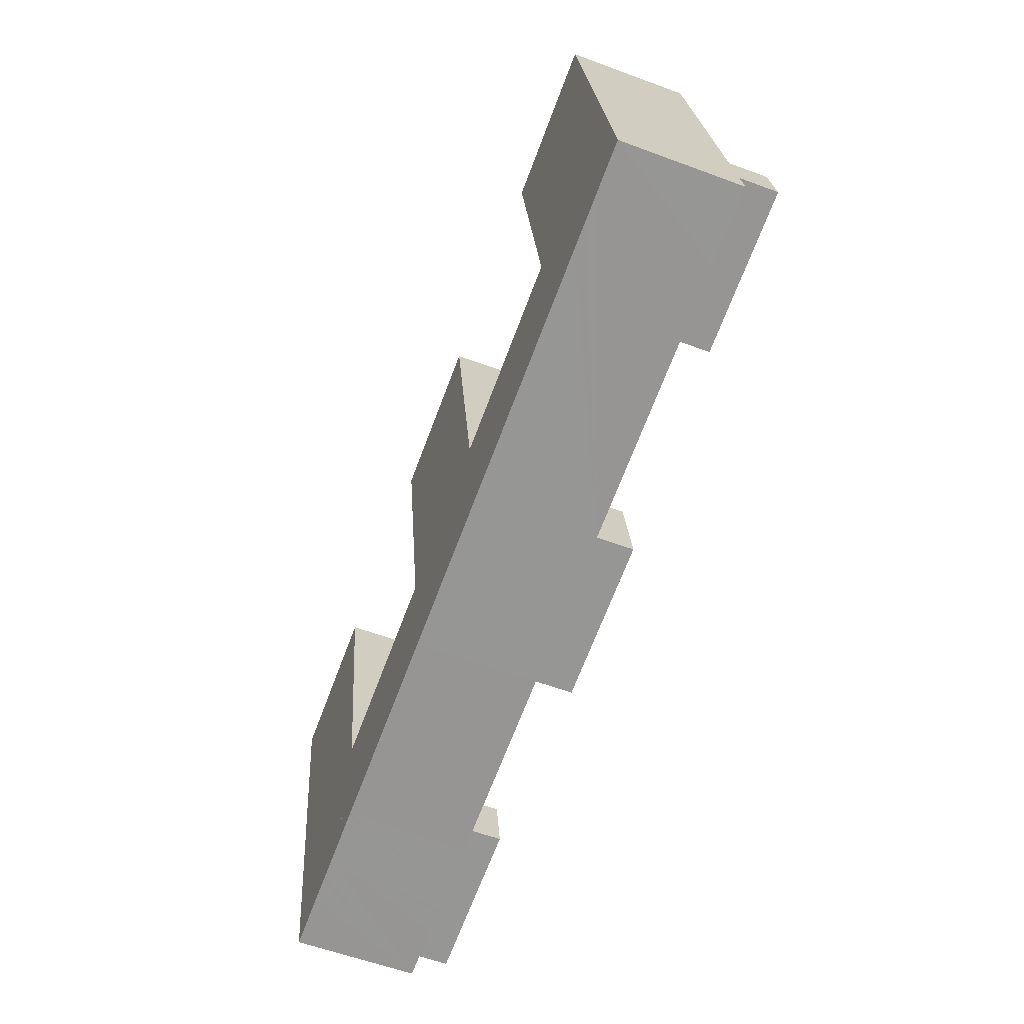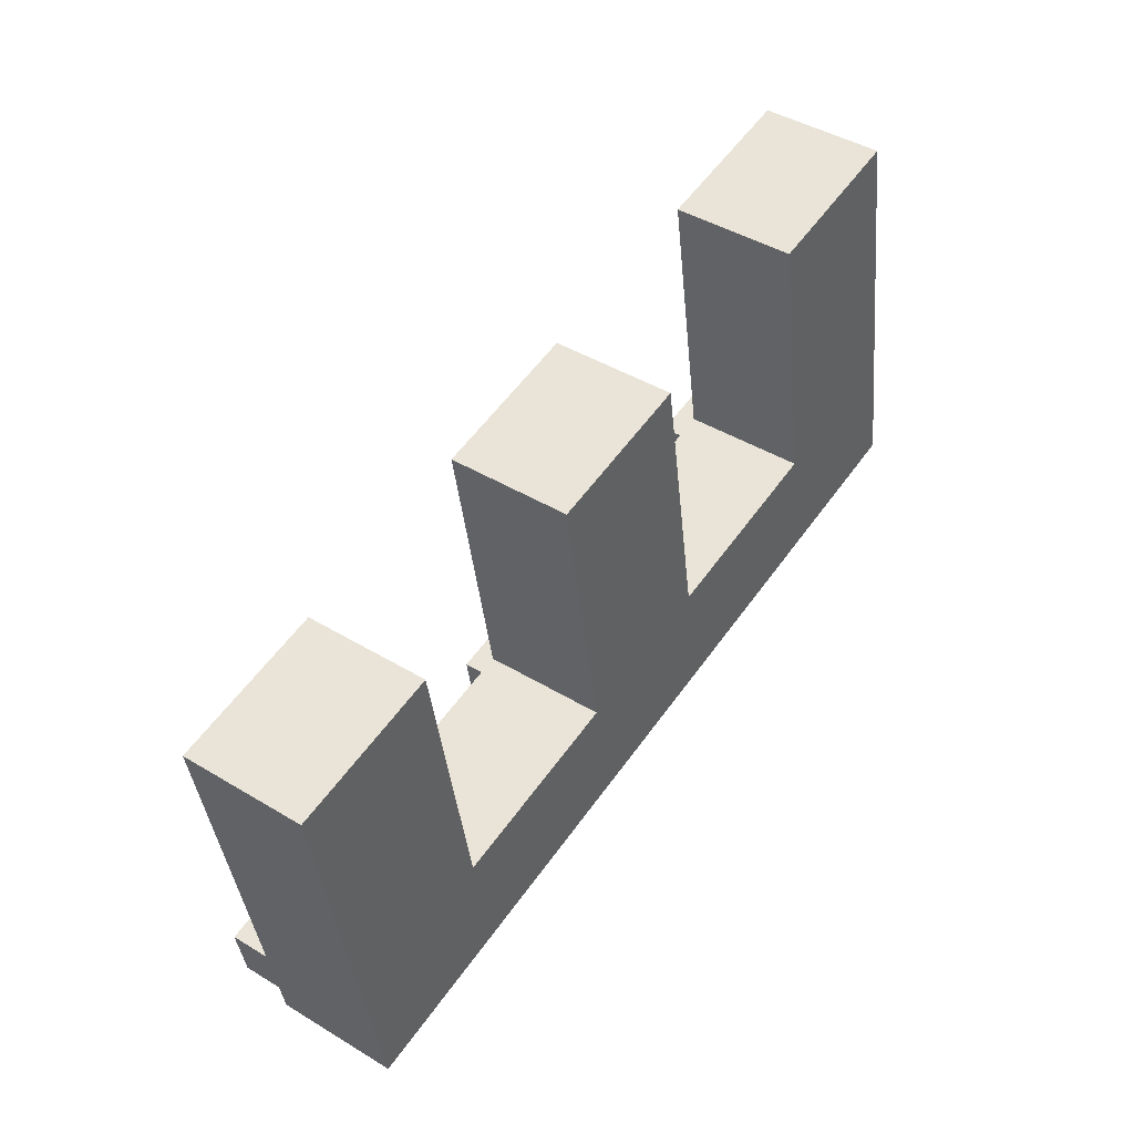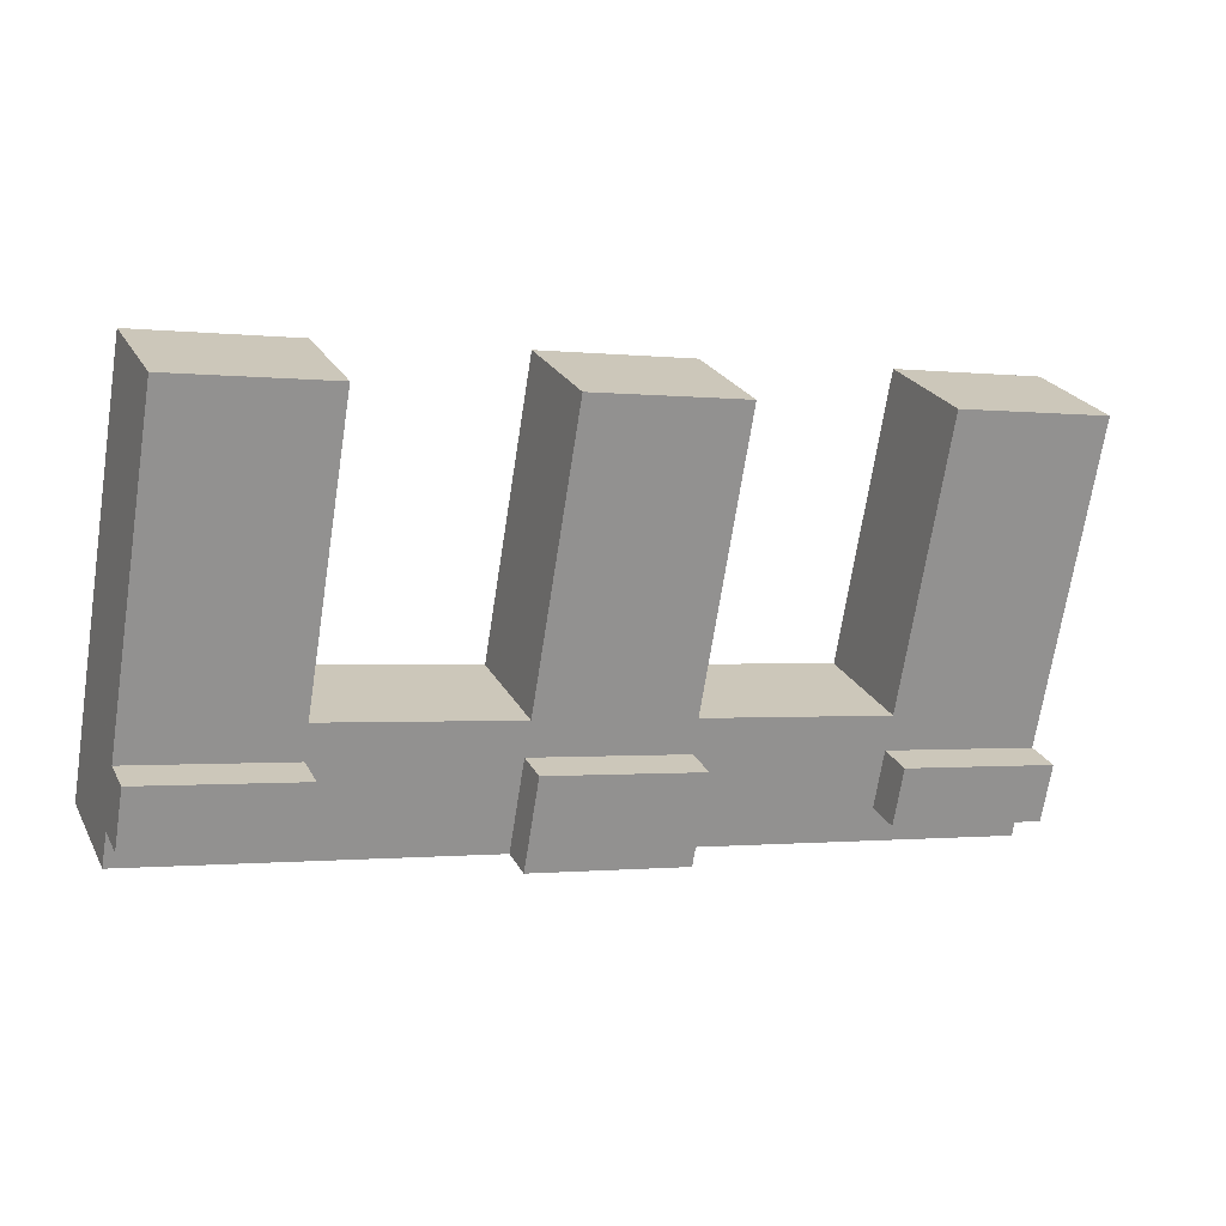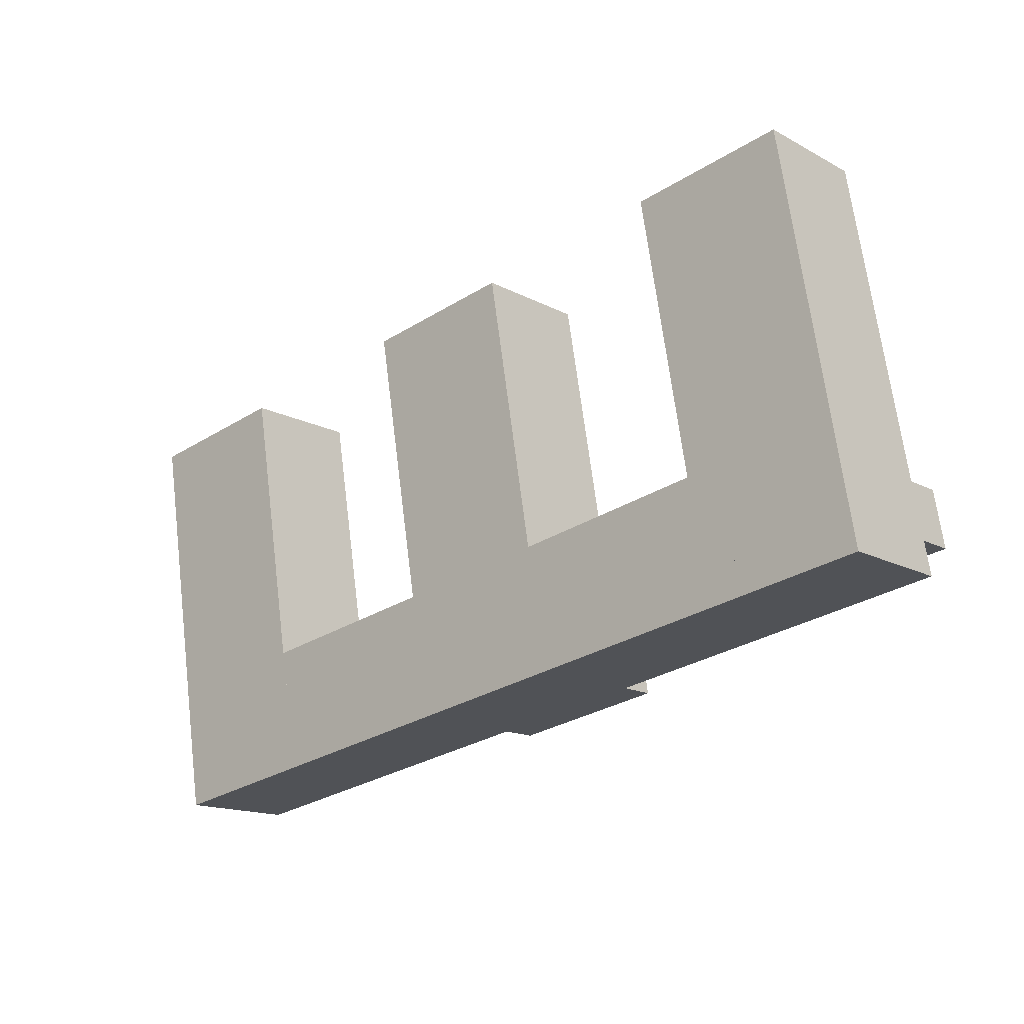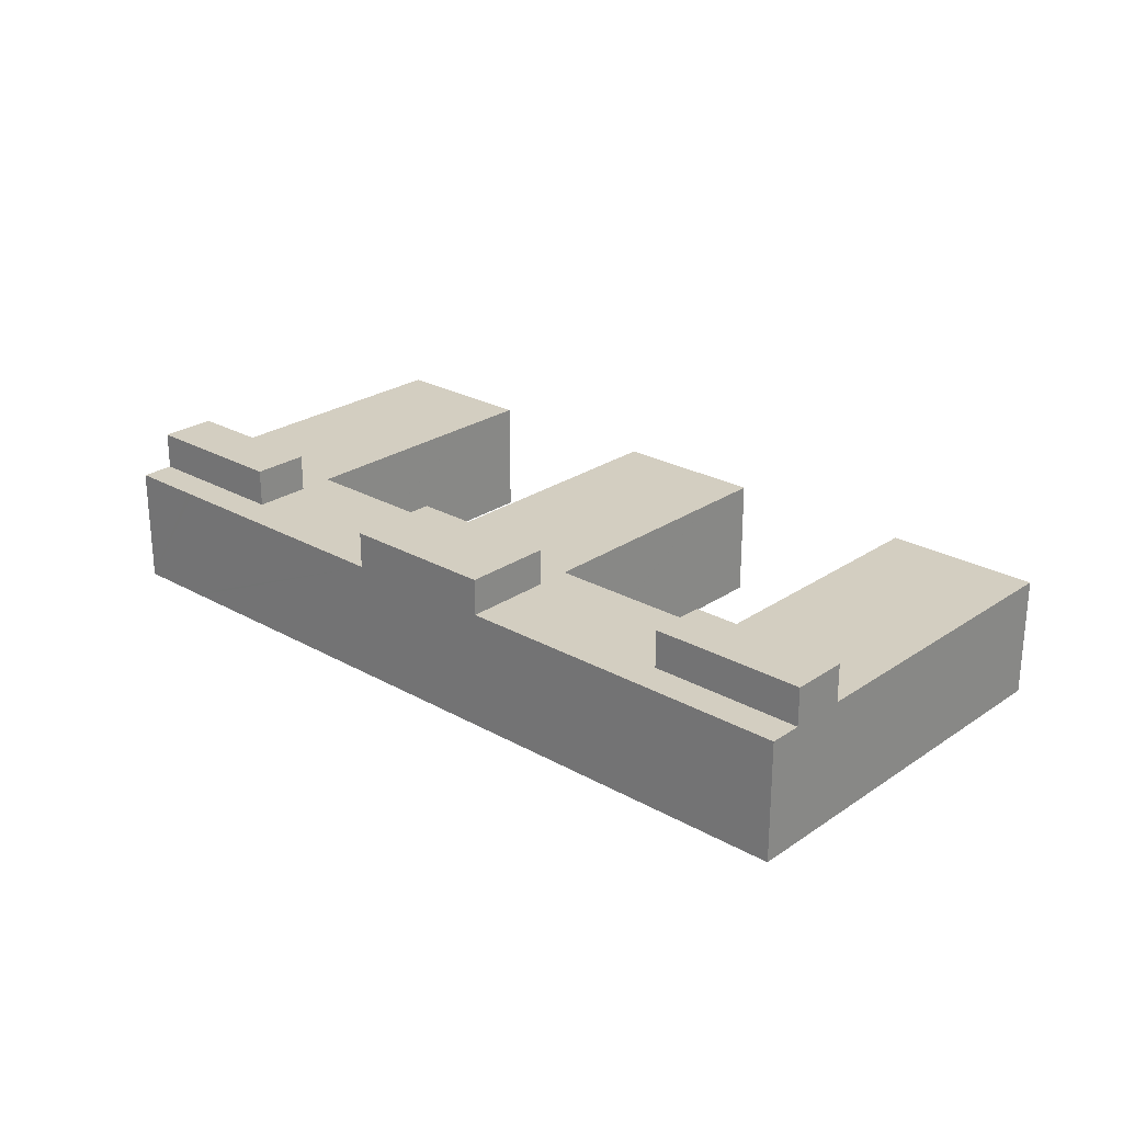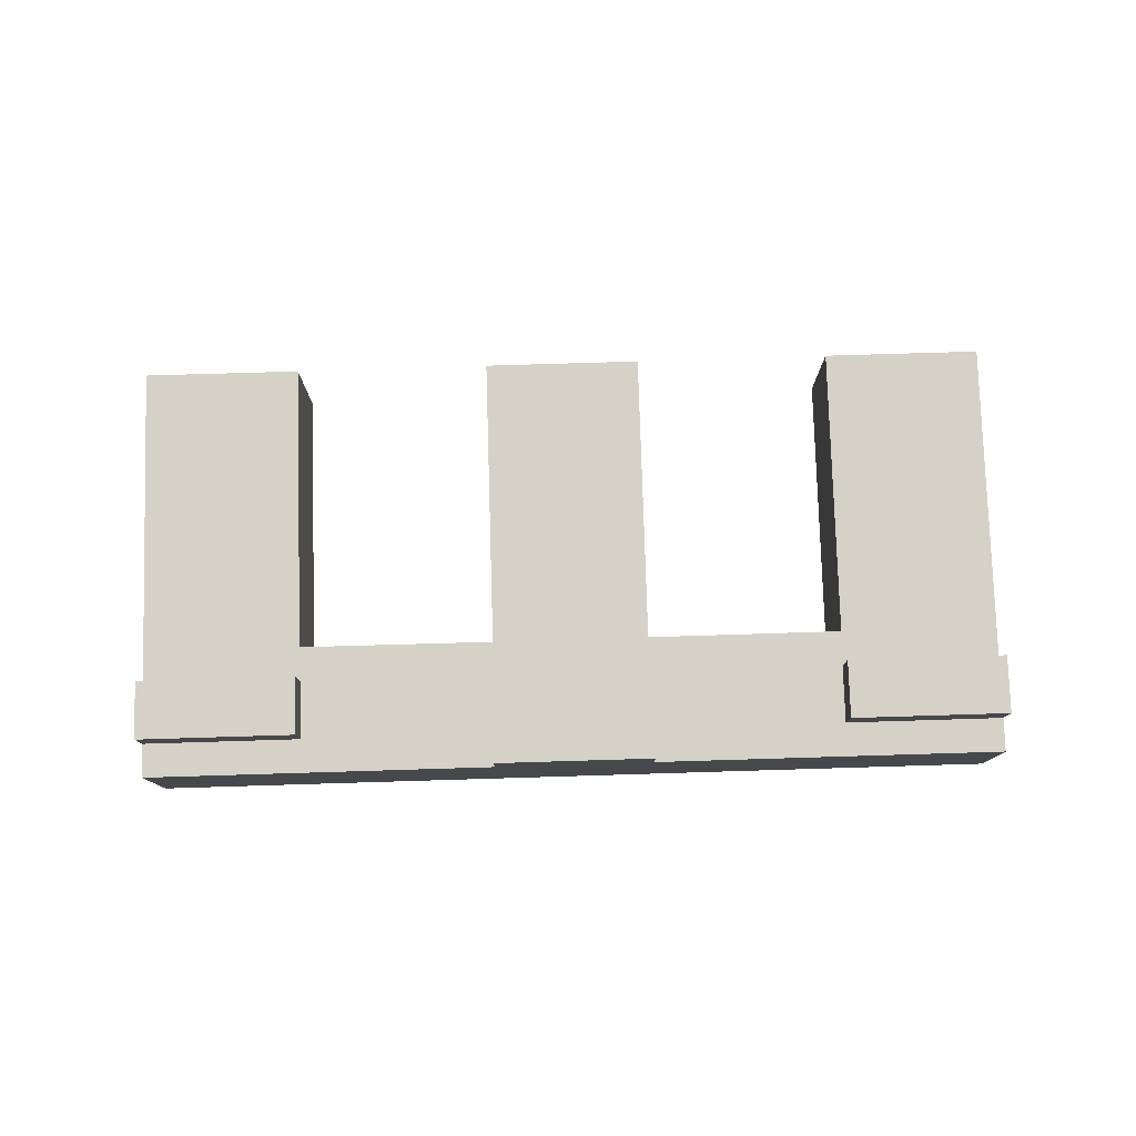
<metadata>
{"format":"obj","ext":"obj","renderer":"f3d","projection":"perspective","resolution":1024,"background":"white","views":[{"elev":-58.4,"azim":69.0,"up":"+Z"},{"elev":43.9,"azim":-54.7,"up":"+Z"},{"elev":23.7,"azim":158.3,"up":"+Z"},{"elev":-15.3,"azim":41.5,"up":"+Z"},{"elev":25.1,"azim":-147.2,"up":"+Y"},{"elev":78.7,"azim":168.7,"up":"+Y"}]}
</metadata>
<code>
v  113.4 19.84 -22.23
v  95.01 19.84 -32.68
v  93.81 19.84 -25.53
v  113.9 19.84 -25.12
v  114.4 19.84 -28.31
v  114.6 19.84 -29.39
v  114.5 19.84 -28.93
v  114.6 1.8e-15 -29.39
v  114.4 1.733e-15 -28.31
v  113.9 1.538e-15 -25.12
v  113.4 1.361e-15 -22.23
v  114.5 1.771e-15 -28.93
v  95.01 2.001e-15 -32.68
v  93.81 1.563e-15 -25.53
v  71.08 19.69 -36.72
v  50.25 19.69 -32.87
v  69.87 19.69 -29.56
v  51.45 19.69 -40.02
v  71.78 19.69 -40.9
v  53 19.69 -44.06
v  52.16 19.69 -44.2
v  69.47 19.69 -41.28
v  71.78 2.504e-15 -40.9
v  52.16 2.707e-15 -44.2
v  69.47 2.528e-15 -41.28
v  53 2.698e-15 -44.06
v  50.25 2.012e-15 -32.87
v  51.45 2.451e-15 -40.02
v  69.87 1.81e-15 -29.56
v  71.08 2.248e-15 -36.72
v  7.587 19.84 -45.14
v  27.49 19.84 -44.06
v  7.958 19.84 -47.35
v  7.124 19.84 -42.38
v  6.756 19.84 -40.19
v  26.29 19.84 -36.9
v  26.29 2.26e-15 -36.9
v  27.49 2.698e-15 -44.06
v  7.958 2.899e-15 -47.35
v  7.587 2.764e-15 -45.14
v  6.756 2.461e-15 -40.19
v  7.124 2.595e-15 -42.38
v  19.42 15.09 3.278
v  6.008 15.09 -35.75
v  0 15.09 9.24e-16
v  20.29 15.09 -1.859
v  20.79 15.09 -4.817
v  24.83 15.09 -28.72
v  6.756 15.09 -40.19
v  25.48 15.09 -32.6
v  26.29 15.09 -36.9
v  25.46 15.09 -32.47
v  49.62 15.09 -28.55
v  27.49 15.09 -44.06
v  21.4 15.09 -49.38
v  27.51 15.09 -48.35
v  8.661 15.09 -51.53
v  7.958 15.09 -47.35
v  15.37 15.09 -50.4
v  17.97 15.09 -49.96
v  18.73 15.09 -49.83
v  53 15.09 8.927
v  44.44 15.09 2.201
v  43.58 15.09 7.339
v  44.94 15.09 -0.757
v  63 15.09 10.61
v  48.97 15.09 -24.66
v  63.87 15.09 5.473
v  64.36 15.09 2.523
v  68.39 15.09 -21.39
v  49.6 15.09 -28.4
v  50.25 15.09 -32.87
v  28.2 15.09 -48.24
v  69.05 15.09 -25.28
v  69.87 15.09 -29.56
v  69.02 15.09 -25.13
v  93.17 15.09 -21.15
v  71.08 15.09 -36.72
v  71.78 15.09 -40.9
v  106.6 15.09 17.96
v  88.03 15.09 9.538
v  87.17 15.09 14.67
v  88.52 15.09 6.575
v  92.52 15.09 -17.31
v  107.4 15.09 12.95
v  108 15.09 9.834
v  112.6 15.09 -17.79
v  93.15 15.09 -21.07
v  93.81 15.09 -25.53
v  113.4 15.09 -22.23
v  113.1 15.09 -20.34
v  113.2 15.09 -20.92
v  113.1 15.09 -20.47
v  95.01 15.09 -32.68
v  102.6 15.09 -35.71
v  114.6 15.09 -29.39
v  105.2 15.09 -35.27
v  106 15.09 -35.14
v  108.6 15.09 -34.69
v  115.3 15.09 -33.57
v  52.16 15.09 -44.2
v  51.45 15.09 -40.02
v  8.661 3.155e-15 -51.53
v  0 0 0
v  6.008 2.189e-15 -35.75
v  49.62 1.748e-15 -28.55
v  49.6 1.739e-15 -28.4
v  48.97 1.51e-15 -24.66
v  44.94 4.635e-17 -0.757
v  44.44 -1.348e-16 2.201
v  43.58 -4.494e-16 7.339
v  93.17 1.295e-15 -21.15
v  93.15 1.29e-15 -21.07
v  92.52 1.06e-15 -17.31
v  88.52 -4.026e-16 6.575
v  88.03 -5.84e-16 9.538
v  87.17 -8.984e-16 14.67
v  106.6 -1.1e-15 17.96
v  19.42 -2.007e-16 3.278
v  25.48 1.996e-15 -32.6
v  63 -6.497e-16 10.61
v  53 -5.466e-16 8.927
v  69.05 1.548e-15 -25.28
v  107.4 -7.929e-16 12.95
v  108 -6.022e-16 9.834
v  112.6 1.089e-15 -17.79
v  113.1 1.253e-15 -20.47
v  113.1 1.246e-15 -20.34
v  113.2 1.281e-15 -20.92
v  115.3 2.055e-15 -33.57
v  20.29 1.138e-16 -1.859
v  20.79 2.95e-16 -4.817
v  24.83 1.758e-15 -28.72
v  25.46 1.988e-15 -32.47
v  63.87 -3.351e-16 5.473
v  64.36 -1.545e-16 2.523
v  68.39 1.31e-15 -21.39
v  69.02 1.539e-15 -25.13
v  108.6 2.124e-15 -34.69
v  106 2.152e-15 -35.14
v  105.2 2.16e-15 -35.27
v  102.6 2.186e-15 -35.71
v  28.2 2.954e-15 -48.24
v  27.51 2.961e-15 -48.35
v  21.4 3.024e-15 -49.38
v  18.73 3.051e-15 -49.83
v  17.97 3.059e-15 -49.96
v  15.37 3.086e-15 -50.4
g defaultobject
f 1 2 3
f 2 1 4
f 2 4 5
f 2 5 6
f 6 5 7
f 7 8 6
f 8 7 5
f 8 5 4
f 8 4 1
f 8 1 9
f 9 1 10
f 10 1 11
f 8 9 12
f 8 2 6
f 2 8 13
f 13 3 2
f 3 13 14
f 14 1 3
f 1 14 11
f 8 14 13
f 14 8 12
f 14 12 9
f 14 9 10
f 14 10 11
f 15 16 17
f 16 15 18
f 18 15 19
f 18 19 20
f 18 20 21
f 20 19 22
f 23 22 19
f 22 23 20
f 20 23 21
f 21 23 24
f 24 23 25
f 24 25 26
f 24 18 21
f 18 24 16
f 16 24 27
f 27 24 28
f 27 17 16
f 17 27 29
f 29 15 17
f 15 29 19
f 19 29 23
f 23 29 30
f 26 28 24
f 28 26 25
f 28 25 27
f 27 25 29
f 29 25 30
f 30 25 23
f 31 32 33
f 32 31 34
f 32 34 35
f 32 35 36
f 37 32 36
f 32 37 38
f 38 33 32
f 33 38 39
f 39 31 33
f 31 39 34
f 34 39 35
f 35 39 40
f 35 40 41
f 41 40 42
f 41 36 35
f 36 41 37
f 41 38 37
f 38 41 39
f 39 41 40
f 40 41 42
f 43 44 45
f 44 43 46
f 44 46 47
f 44 47 48
f 44 48 49
f 49 48 50
f 49 50 51
f 50 48 52
f 51 50 53
f 51 53 54
f 54 53 55
f 55 53 56
f 54 57 58
f 57 54 59
f 59 54 60
f 60 54 61
f 61 54 55
f 62 63 64
f 63 62 65
f 65 62 66
f 65 66 67
f 67 66 68
f 67 68 69
f 67 69 70
f 67 70 71
f 71 70 53
f 53 70 72
f 53 72 56
f 56 72 73
f 72 70 74
f 72 74 75
f 74 70 76
f 75 74 77
f 75 77 78
f 78 77 79
f 80 81 82
f 81 80 83
f 83 80 84
f 84 80 85
f 84 85 86
f 84 86 87
f 84 87 88
f 88 87 77
f 77 87 89
f 77 89 79
f 89 87 90
f 90 87 91
f 90 91 92
f 92 91 93
f 79 94 95
f 94 79 89
f 95 94 96
f 95 96 97
f 97 96 98
f 98 96 99
f 99 96 100
f 72 101 73
f 101 72 102
f 23 78 79
f 78 23 75
f 75 23 29
f 29 23 30
f 103 58 57
f 58 103 39
f 38 51 54
f 51 38 37
f 41 44 49
f 44 41 45
f 45 41 104
f 104 41 105
f 106 71 53
f 71 106 67
f 67 106 65
f 65 106 107
f 65 107 108
f 65 108 109
f 65 109 63
f 63 109 64
f 64 109 110
f 64 110 111
f 112 88 77
f 88 112 84
f 84 112 83
f 83 112 113
f 83 113 114
f 83 114 115
f 83 115 81
f 81 115 82
f 82 115 116
f 82 116 117
f 117 80 82
f 80 117 118
f 13 96 94
f 96 13 8
f 39 54 58
f 54 39 38
f 104 43 45
f 43 104 119
f 120 53 50
f 53 120 106
f 111 62 64
f 62 111 66
f 66 111 121
f 121 111 122
f 123 77 74
f 77 123 112
f 118 85 80
f 85 118 86
f 86 118 124
f 86 124 87
f 87 124 125
f 87 125 126
f 87 126 91
f 91 126 93
f 93 126 92
f 92 126 90
f 90 126 127
f 90 127 11
f 127 126 128
f 11 127 129
f 14 94 89
f 94 14 13
f 8 100 96
f 100 8 130
f 27 102 72
f 102 27 101
f 101 27 24
f 24 27 28
f 119 46 43
f 46 119 47
f 47 119 131
f 47 131 48
f 48 131 132
f 48 132 133
f 48 133 52
f 52 133 50
f 50 133 120
f 120 133 134
f 121 68 66
f 68 121 69
f 69 121 135
f 69 135 70
f 70 135 136
f 70 136 137
f 70 137 76
f 76 137 74
f 74 137 138
f 74 138 123
f 11 89 90
f 89 11 14
f 130 99 100
f 99 130 98
f 98 130 97
f 97 130 95
f 95 130 79
f 79 130 139
f 79 139 140
f 79 140 141
f 79 141 142
f 79 142 23
f 29 72 75
f 72 29 27
f 24 73 101
f 73 24 143
f 73 143 56
f 56 143 55
f 55 143 144
f 55 144 61
f 61 144 145
f 61 145 60
f 60 145 59
f 59 145 57
f 57 145 146
f 57 146 147
f 57 147 148
f 57 148 103
f 37 49 51
f 49 37 41
f 117 124 118
f 124 117 125
f 125 117 126
f 126 117 116
f 126 116 115
f 126 115 114
f 126 114 128
f 128 114 127
f 127 114 129
f 129 114 11
f 11 114 113
f 11 113 112
f 11 112 14
f 14 112 123
f 14 123 13
f 122 135 121
f 135 122 136
f 136 122 137
f 137 122 111
f 137 111 110
f 137 110 109
f 137 109 108
f 137 108 138
f 138 108 123
f 123 108 29
f 29 108 107
f 29 107 106
f 29 106 27
f 27 106 120
f 27 120 28
f 28 120 24
f 24 120 37
f 24 37 143
f 143 37 38
f 143 38 39
f 143 39 144
f 144 39 145
f 145 39 146
f 146 39 147
f 147 39 148
f 148 39 103
f 104 131 119
f 131 104 132
f 132 104 133
f 133 104 105
f 133 105 134
f 134 105 120
f 120 105 37
f 37 105 41
f 13 130 8
f 130 13 139
f 139 13 140
f 140 13 141
f 141 13 142
f 142 13 23
f 23 13 29
f 29 13 123
f 23 29 30

</code>
